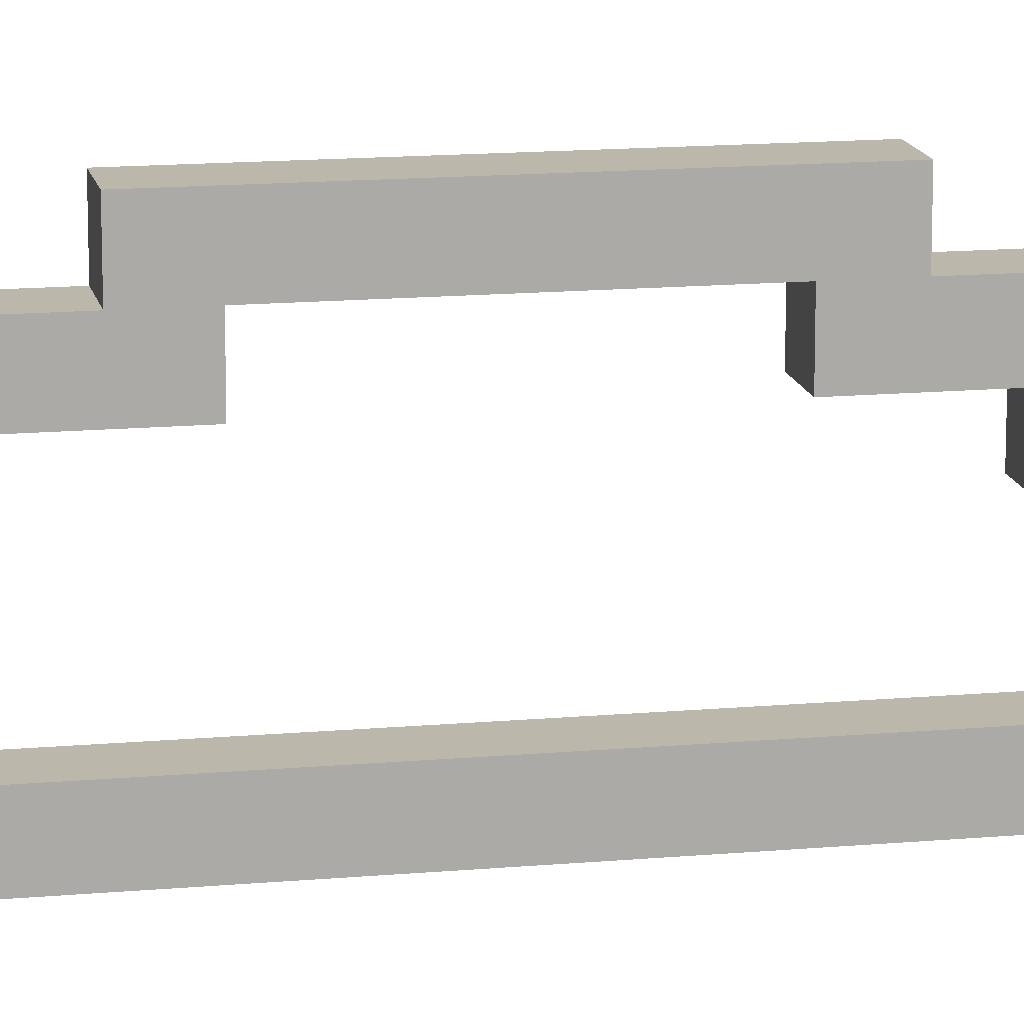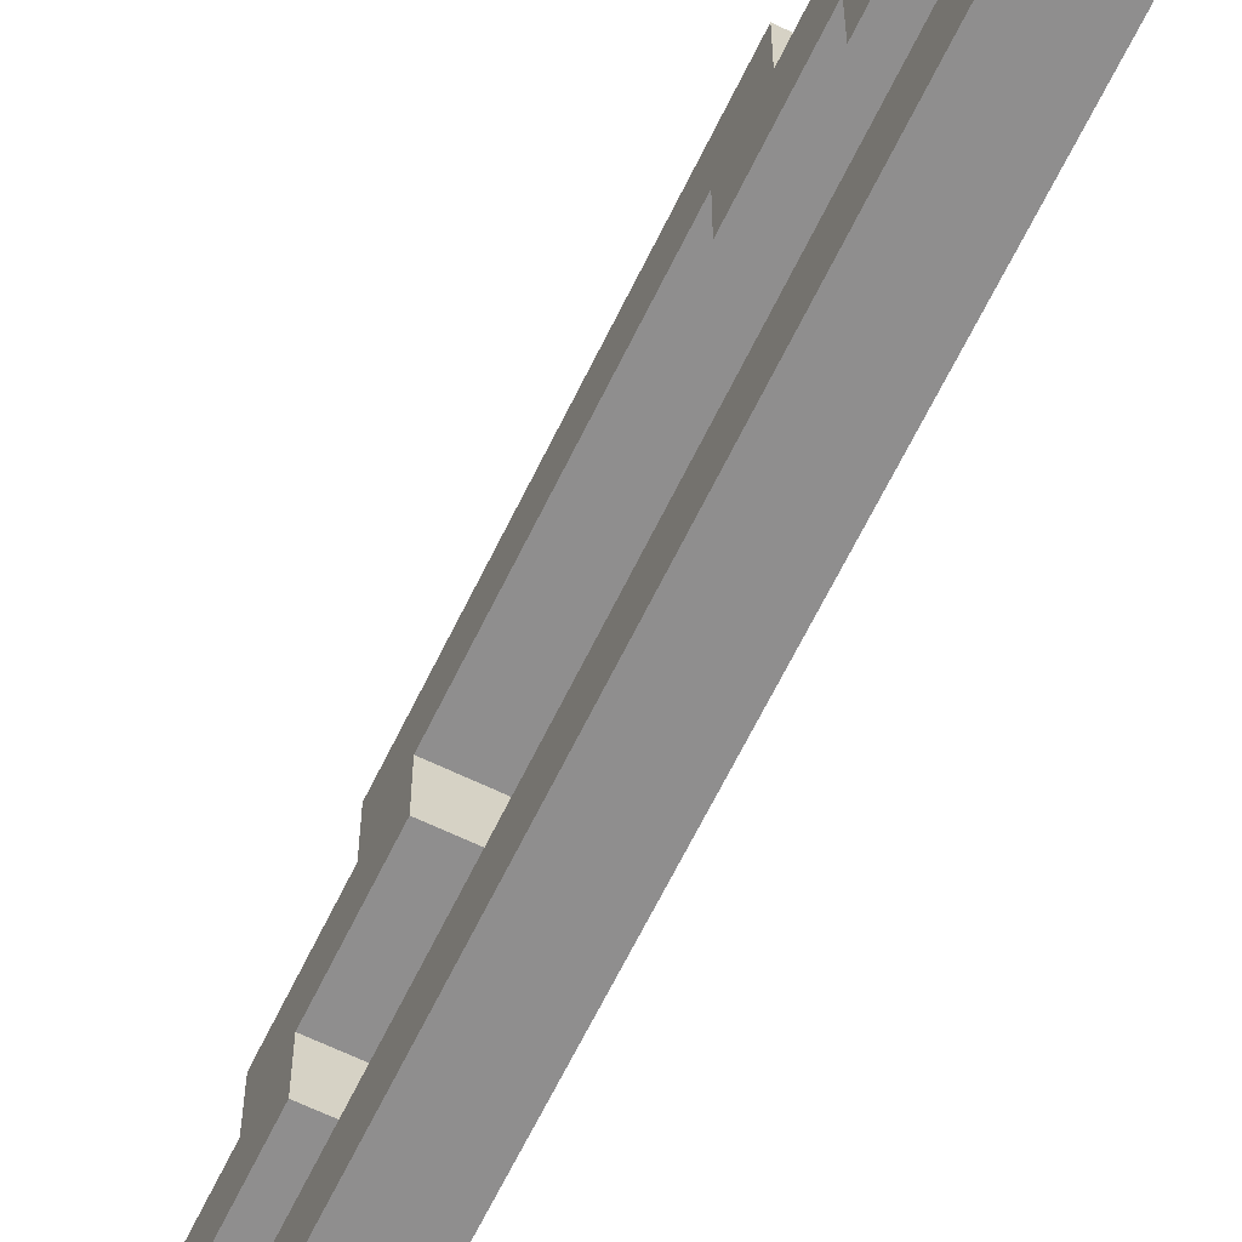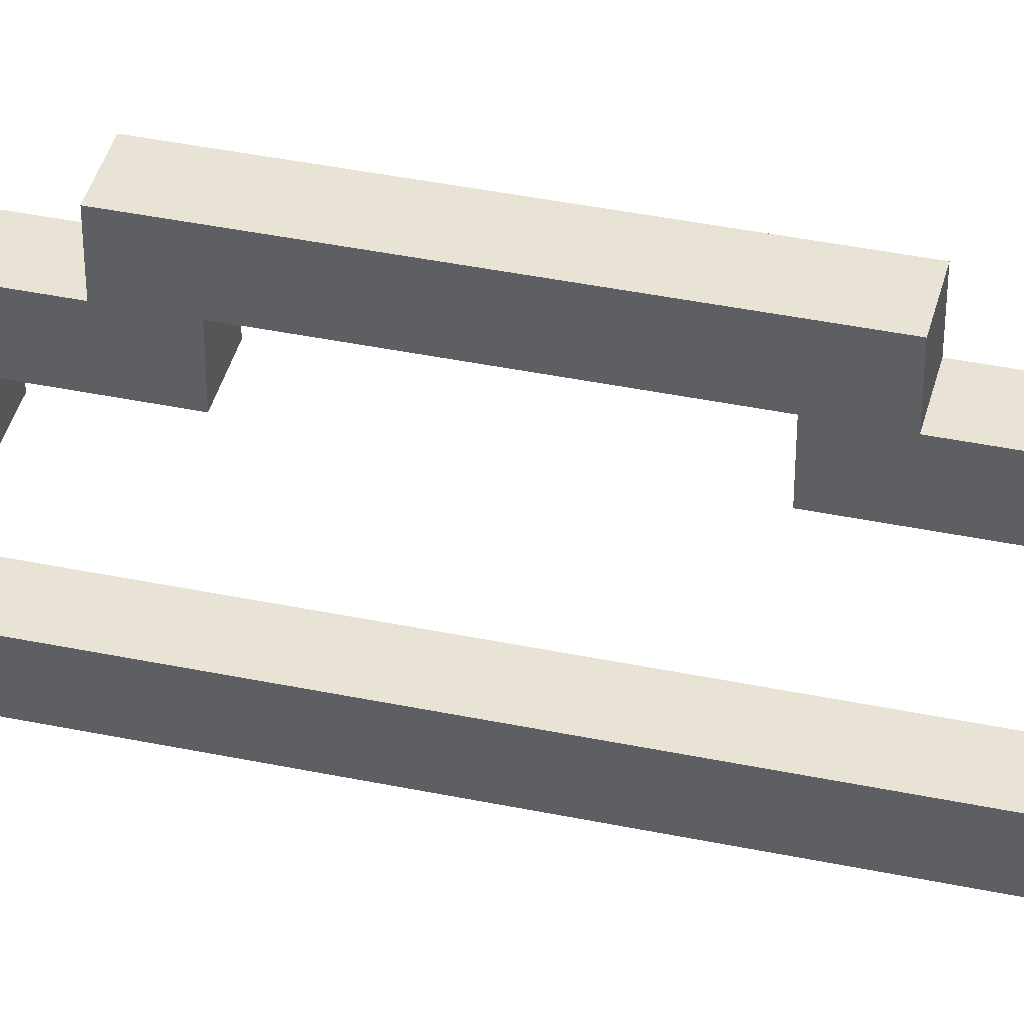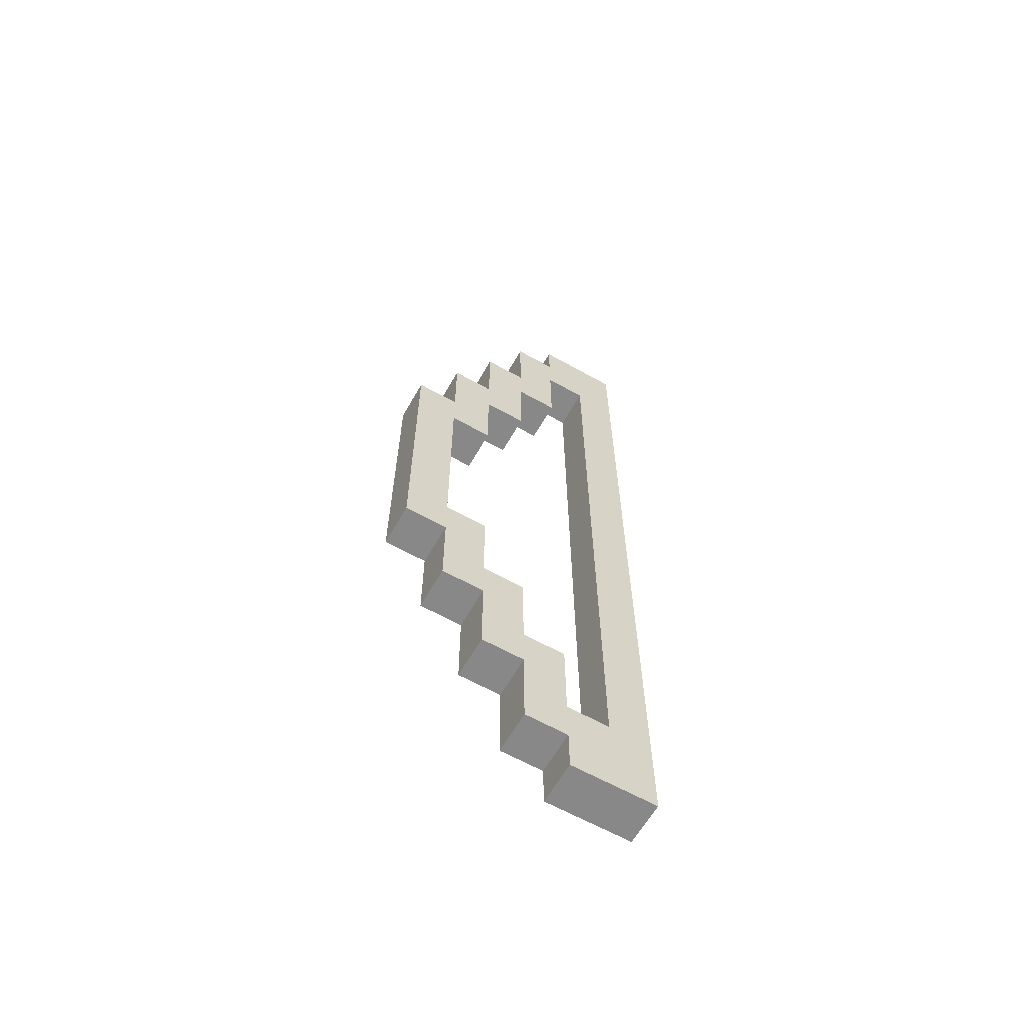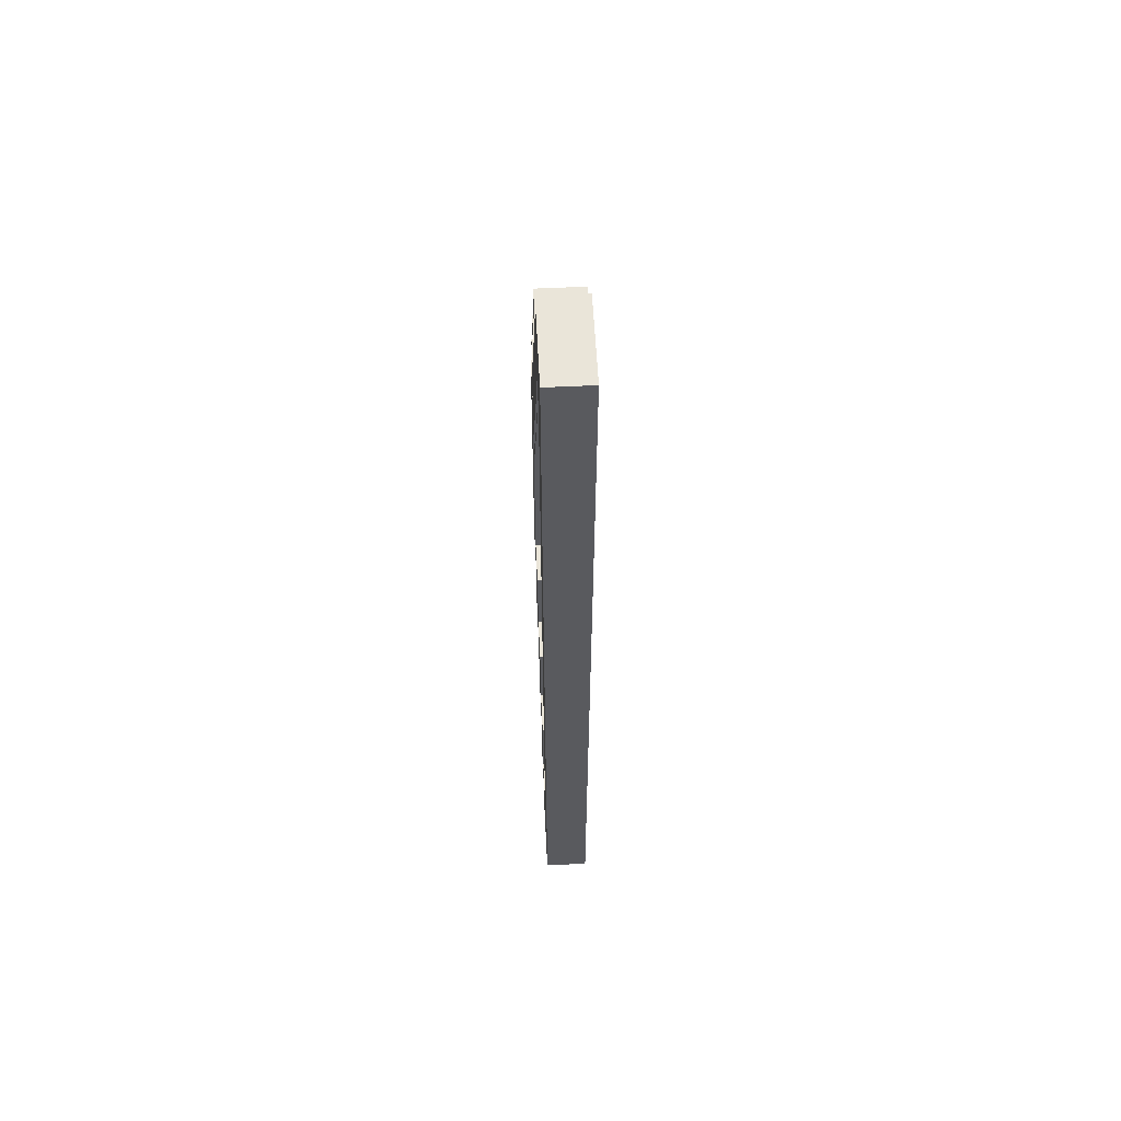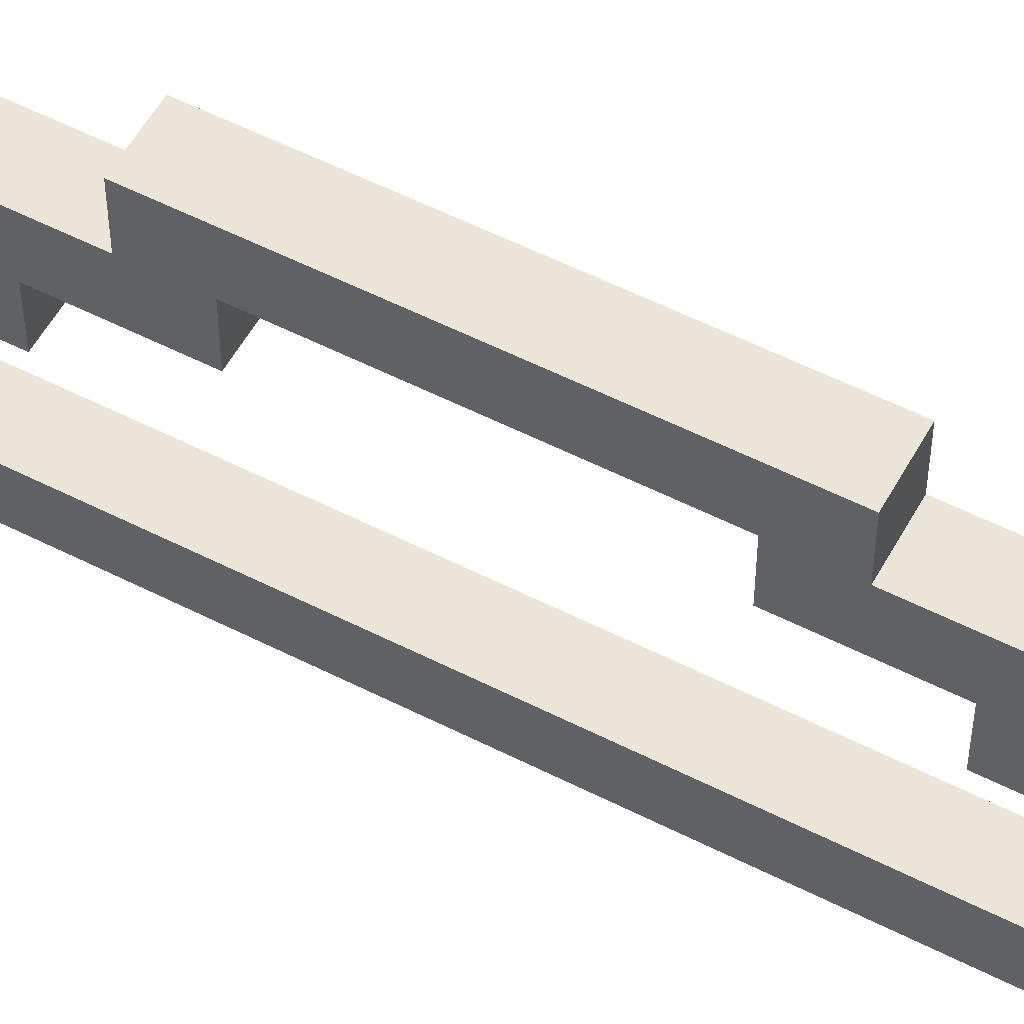
<metadata>
{"format":"obj","ext":"obj","renderer":"f3d","projection":"perspective","resolution":1024,"background":"white","views":[{"elev":14.4,"azim":78.8,"up":"+Z"},{"elev":-65.0,"azim":-25.9,"up":"+Z"},{"elev":41.2,"azim":-75.9,"up":"+Z"},{"elev":-62.7,"azim":60.4,"up":"+Y"},{"elev":58.4,"azim":177.1,"up":"+Y"},{"elev":55.1,"azim":118.3,"up":"+Z"}]}
</metadata>
<code>
v 0 3 2
v 0 -2 2
v -1 -2 2
v -1 3 2
v 0 -6 -1
v 0 -8 -1
v -1 -8 -1
v -1 -6 -1
v 0 9 -1
v 0 7 -1
v -1 7 -1
v -1 9 -1
v 0 -4 0
v 0 -6 0
v -1 -6 0
v -1 -4 0
v 0 7 0
v 0 5 0
v -1 5 0
v -1 7 0
v 0 -2 1
v 0 -4 1
v -1 -4 1
v -1 -2 1
v 0 5 1
v 0 3 1
v -1 3 1
v -1 5 1
v 0 -9 -3
v 0 -10 -3
v -1 -10 -3
v -1 -9 -3
v 0 11 -3
v 0 10 -3
v -1 10 -3
v -1 11 -3
v 0 -8 -2
v 0 -9 -2
v -1 -9 -2
v -1 -8 -2
v 0 10 -2
v 0 9 -2
v -1 9 -2
v -1 10 -2
v -1 4 3
v -1 -3 3
v 0 -3 3
v 0 4 3
v -1 -7 0
v -1 -9 0
v 0 -9 0
v 0 -7 0
v -1 10 0
v -1 8 0
v 0 8 0
v 0 10 0
v -1 -5 1
v -1 -7 1
v 0 -7 1
v 0 -5 1
v -1 8 1
v -1 6 1
v 0 6 1
v 0 8 1
v -1 -3 2
v -1 -5 2
v 0 -5 2
v 0 -3 2
v -1 6 2
v -1 4 2
v 0 4 2
v 0 6 2
v -1 -9 -1
v -1 -10 -1
v 0 -10 -1
v 0 -9 -1
v -1 11 -1
v -1 10 -1
v 0 10 -1
v 0 11 -1
v -1 -2 3
v -1 3 3
v -1 -8 0
v -1 9 0
v -1 -7 -1
v -1 -6 1
v -1 8 -1
v -1 7 1
v -1 -5 0
v -1 -4 2
v -1 6 0
v -1 5 2
v -1 -3 1
v -1 4 1
v 0 3 3
v 0 -2 3
v 0 -8 0
v 0 9 0
v 0 -6 1
v 0 -7 -1
v 0 7 1
v 0 8 -1
v 0 -4 2
v 0 -5 0
v 0 5 2
v 0 6 0
v 0 -3 1
v 0 4 1
v 0 1 -3
v 0 -9 -3
v -1 -9 -3
v -1 1 -3
v -1 1 -2
v -1 -9 -2
v 0 -9 -2
v 0 1 -2
v 0 10 -3
v 0 1 -3
v -1 1 -3
v -1 10 -3
v -1 10 -2
v -1 1 -2
v 0 1 -2
v 0 10 -2
g mtx_bow
f 2 4 1
f 2 3 4
f 8 5 100
f 100 85 8
f 85 100 6
f 6 7 85
f 12 9 102
f 102 87 12
f 87 102 10
f 10 11 87
f 16 13 104
f 104 89 16
f 89 104 14
f 14 15 89
f 20 17 106
f 106 91 20
f 91 106 18
f 18 19 91
f 24 21 107
f 107 93 24
f 93 107 22
f 22 23 93
f 28 25 108
f 108 94 28
f 94 108 26
f 26 27 94
f 30 32 29
f 30 31 32
f 34 36 33
f 34 35 36
f 38 40 37
f 38 39 40
f 42 44 41
f 42 43 44
f 48 45 82
f 82 95 48
f 95 82 81
f 81 96 95
f 96 81 46
f 46 47 96
f 52 49 83
f 83 97 52
f 97 83 50
f 50 51 97
f 56 53 84
f 84 98 56
f 98 84 54
f 54 55 98
f 60 57 86
f 86 99 60
f 99 86 58
f 58 59 99
f 64 61 88
f 88 101 64
f 101 88 62
f 62 63 101
f 68 65 90
f 90 103 68
f 103 90 66
f 66 67 103
f 72 69 92
f 92 105 72
f 105 92 70
f 70 71 105
f 74 76 73
f 74 75 76
f 78 80 77
f 78 79 80
f 3 82 4
f 3 81 82
f 39 32 31
f 31 73 39
f 73 31 74
f 77 36 35
f 35 78 77
f 78 35 44
f 7 40 39
f 39 83 7
f 83 39 73
f 73 50 83
f 78 44 43
f 43 53 78
f 53 43 12
f 12 84 53
f 15 8 85
f 85 86 15
f 86 85 49
f 49 58 86
f 54 87 11
f 11 61 54
f 61 11 20
f 20 88 61
f 23 16 89
f 89 90 23
f 90 89 57
f 57 66 90
f 62 91 19
f 19 69 62
f 69 19 28
f 28 92 69
f 3 24 93
f 93 81 3
f 81 93 65
f 65 46 81
f 70 94 27
f 27 45 70
f 45 27 4
f 4 82 45
f 7 49 85
f 7 83 49
f 87 84 12
f 87 54 84
f 15 57 89
f 15 86 57
f 91 88 20
f 91 62 88
f 23 65 93
f 23 90 65
f 94 92 28
f 94 70 92
f 96 1 95
f 96 2 1
f 38 76 75
f 75 29 38
f 29 75 30
f 33 80 79
f 79 34 33
f 34 79 41
f 6 97 51
f 51 37 6
f 37 51 76
f 76 38 37
f 79 56 98
f 98 41 79
f 41 98 9
f 9 42 41
f 14 99 59
f 59 5 14
f 5 59 52
f 52 100 5
f 55 64 101
f 101 102 55
f 102 101 17
f 17 10 102
f 22 103 67
f 67 13 22
f 13 67 60
f 60 104 13
f 63 72 105
f 105 106 63
f 106 105 25
f 25 18 106
f 2 96 47
f 47 21 2
f 21 47 68
f 68 107 21
f 71 48 95
f 95 108 71
f 108 95 1
f 1 26 108
f 97 100 52
f 97 6 100
f 55 9 98
f 55 102 9
f 99 104 60
f 99 14 104
f 63 17 101
f 63 106 17
f 103 107 68
f 103 22 107
f 71 25 105
f 71 108 25
f 36 77 33
f 77 80 33
f 32 39 29
f 39 38 29
f 40 7 37
f 7 6 37
f 8 15 5
f 15 14 5
f 78 53 79
f 53 56 79
f 16 23 13
f 23 22 13
f 54 61 55
f 61 64 55
f 24 3 21
f 3 2 21
f 62 69 63
f 69 72 63
f 70 45 71
f 45 48 71
f 74 31 75
f 31 30 75
f 44 35 41
f 35 34 41
f 12 43 9
f 43 42 9
f 50 73 51
f 73 76 51
f 20 11 17
f 11 10 17
f 58 49 59
f 49 52 59
f 28 19 25
f 19 18 25
f 66 57 67
f 57 60 67
f 4 27 1
f 27 26 1
f 46 65 47
f 65 68 47
g mtx_chordD
f 110 112 109
f 110 111 112
f 114 116 113
f 114 115 116
f 111 113 112
f 111 114 113
f 115 109 116
f 115 110 109
f 112 113 109
f 113 116 109
f 114 111 115
f 111 110 115
g mtx_chordU
f 118 120 117
f 118 119 120
f 122 124 121
f 122 123 124
f 119 121 120
f 119 122 121
f 123 117 124
f 123 118 117
f 120 121 117
f 121 124 117
f 122 119 123
f 119 118 123

</code>
